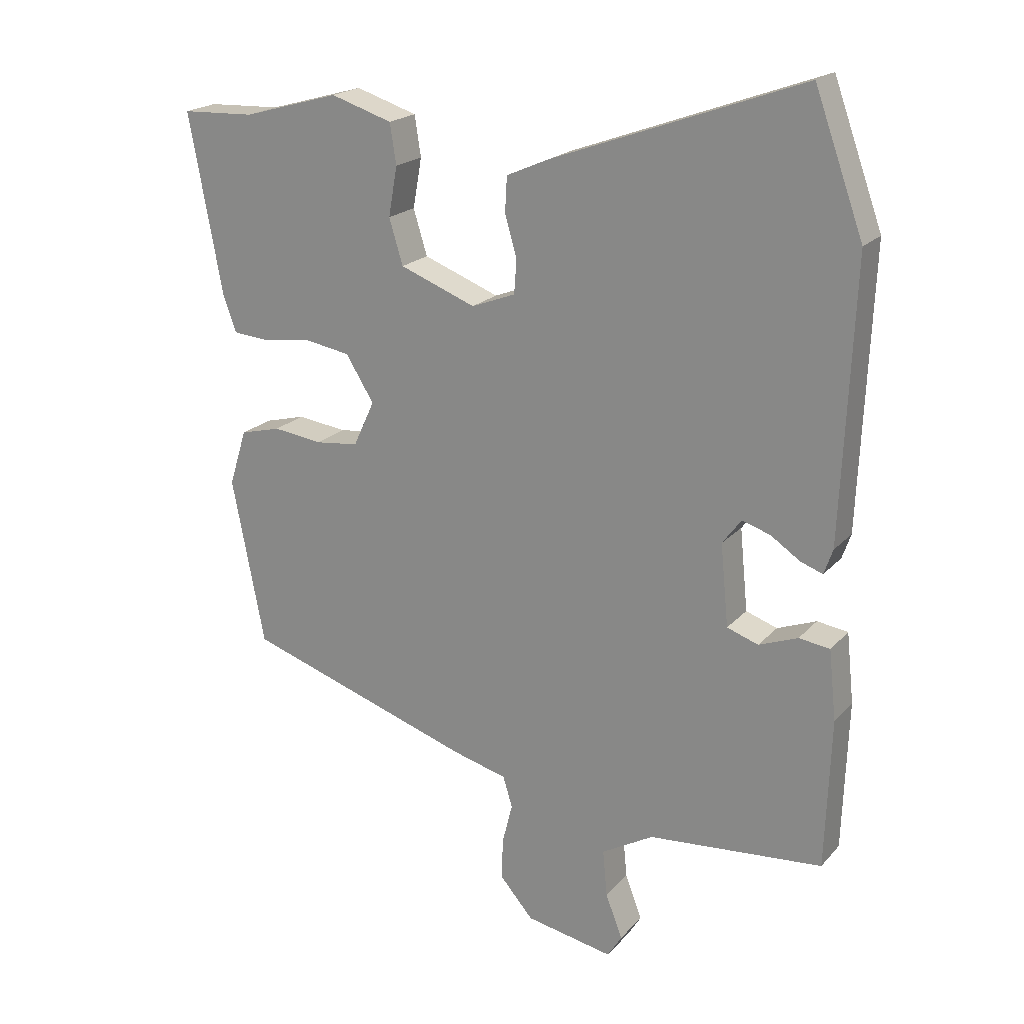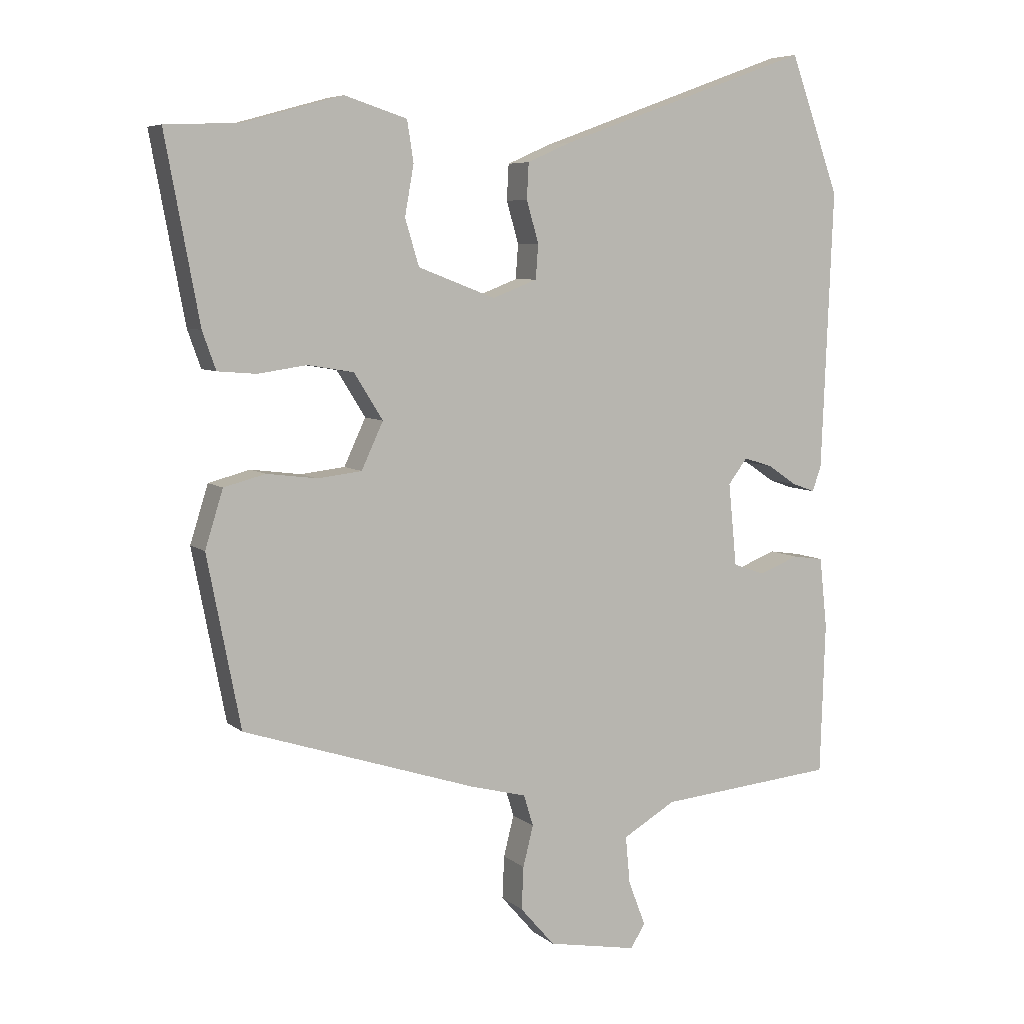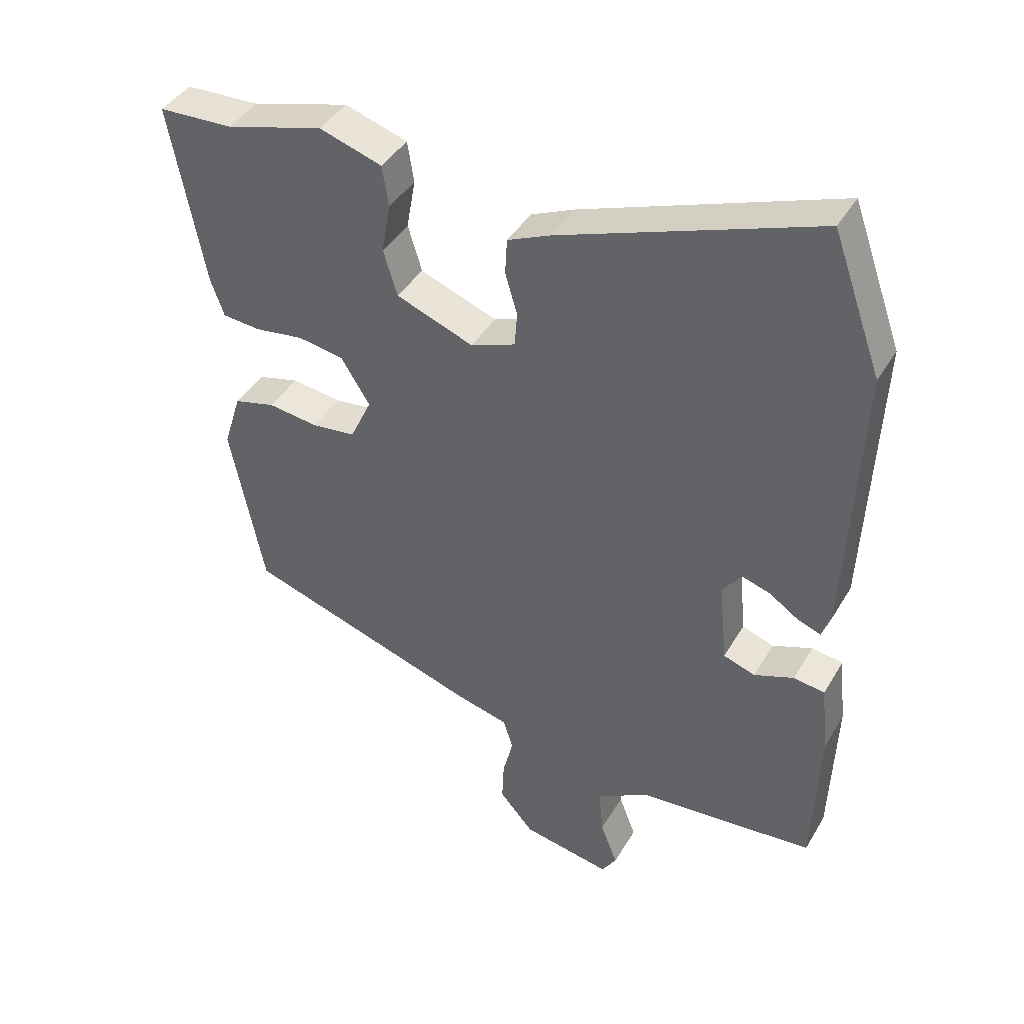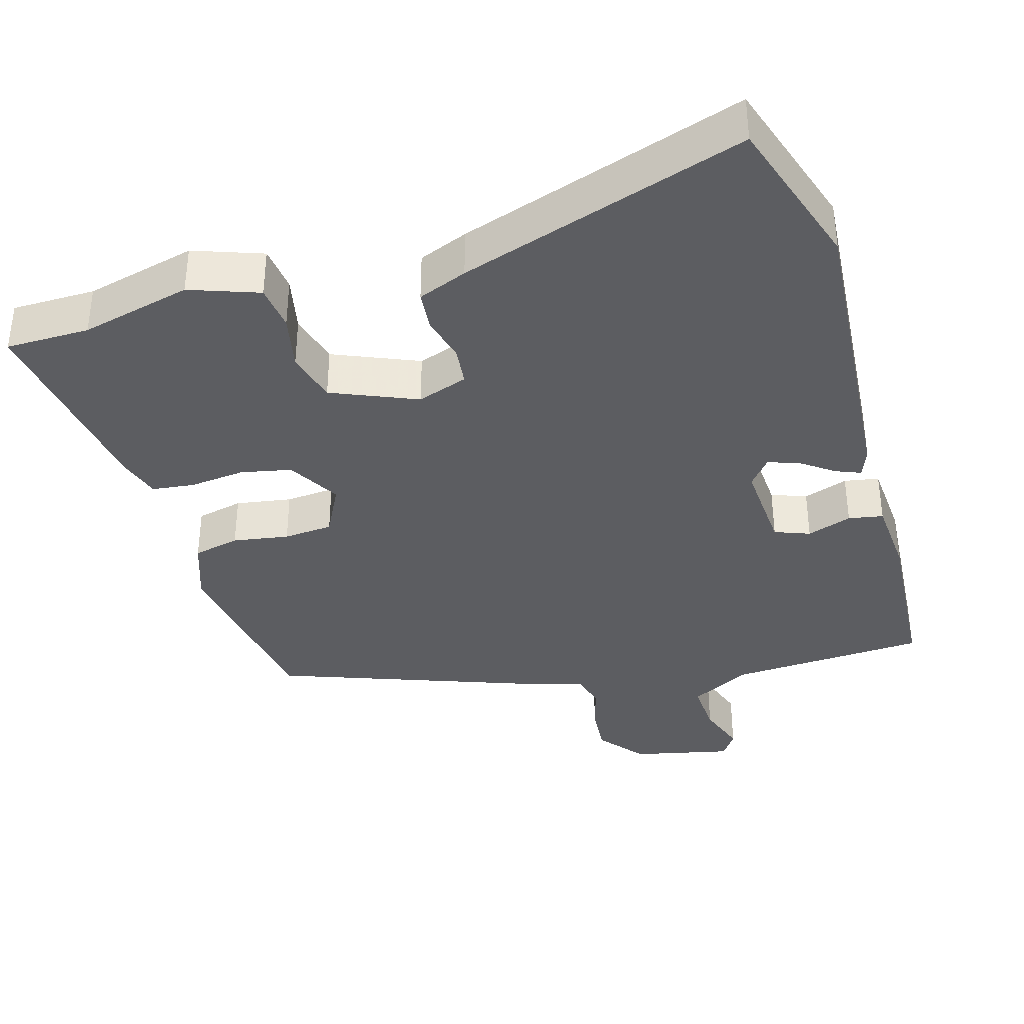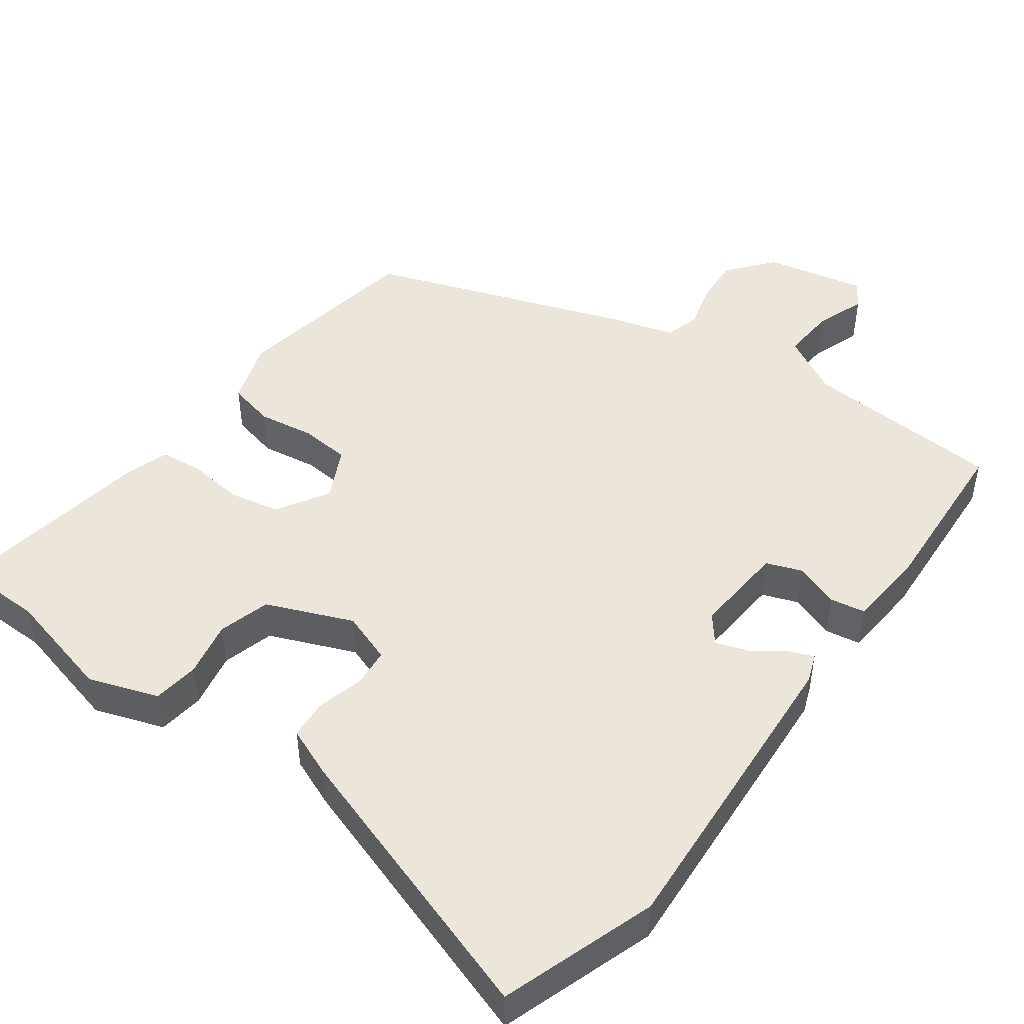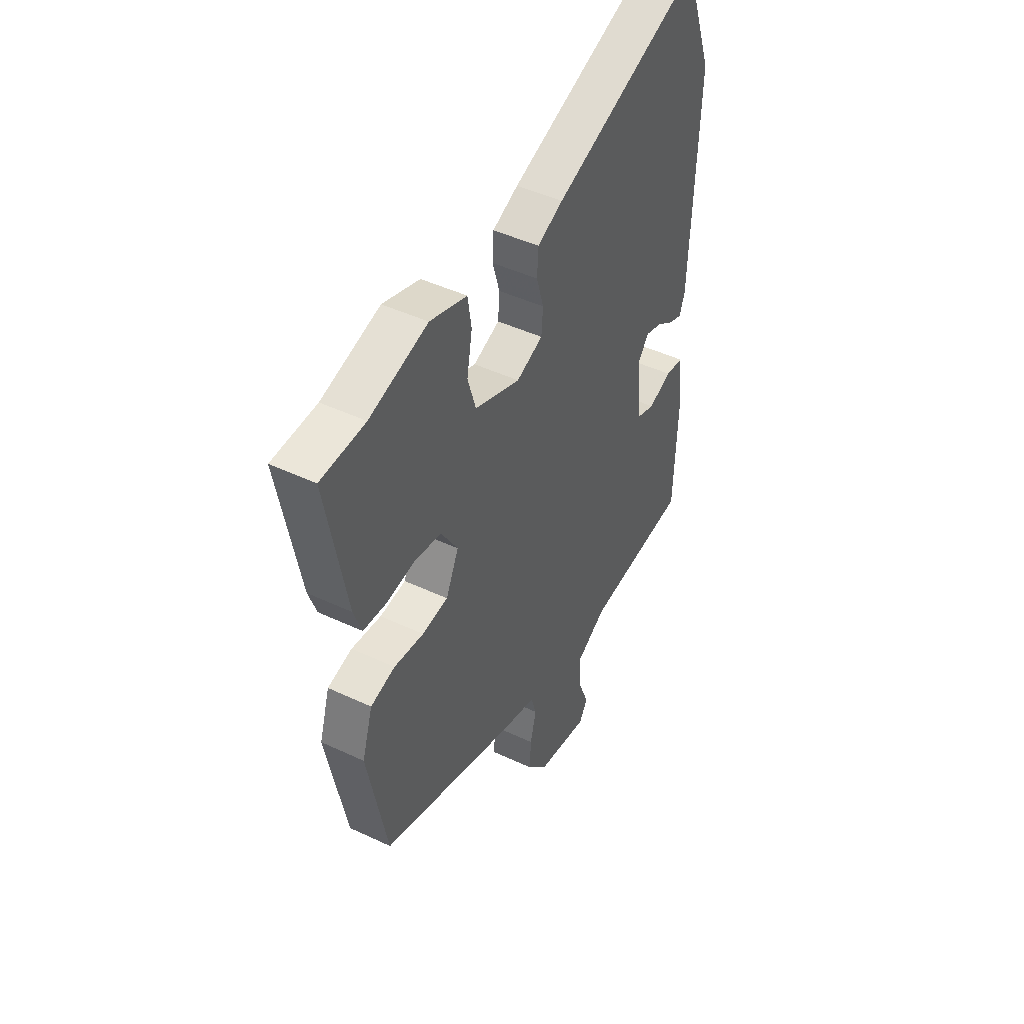
<metadata>
{"format":"obj","ext":"obj","renderer":"f3d","projection":"perspective","resolution":1024,"background":"white","views":[{"elev":20.4,"azim":29.1,"up":"+Z"},{"elev":6.5,"azim":-25.5,"up":"+Z"},{"elev":41.7,"azim":28.3,"up":"+Z"},{"elev":-36.9,"azim":14.3,"up":"+Y"},{"elev":47.2,"azim":34.7,"up":"+Y"},{"elev":46.0,"azim":-61.6,"up":"+Z"}]}
</metadata>
<code>
v 0.453 0.07 0.63
v 0.531 0.07 0.415
v 0.513 0.07 -0.023
v 0.499 0.07 -0.063
v 0.463 0.07 -0.05
v 0.417 0.07 -0.019
v 0.372 0.07 -0.005
v 0.342 0.07 -0.045
v 0.355 0.07 -0.175
v 0.405 0.07 -0.192
v 0.467 0.07 -0.168
v 0.516 0.07 -0.175
v 0.528 0.07 -0.286
v 0.52 0.07 -0.525
v 0.242 0.07 -0.55
v 0.159 0.07 -0.598
v 0.166 0.07 -0.673
v 0.193 0.07 -0.743
v 0.17 0.07 -0.78
v 0.03 0.07 -0.754
v -0.024 0.07 -0.692
v -0.021 0.07 -0.625
v -0.005 0.07 -0.561
v -0.02 0.07 -0.512
v -0.108 0.07 -0.489
v -0.474 0.07 -0.37
v -0.526 0.07 -0.103
v -0.498 0.07 -0.013
v -0.433 0.07 0.004
v -0.354 0.07 -0.006
v -0.285 0.07 0.002
v -0.251 0.07 0.075
v -0.296 0.07 0.147
v -0.368 0.07 0.159
v -0.445 0.07 0.148
v -0.505 0.07 0.153
v -0.526 0.07 0.212
v -0.579 0.07 0.497
v -0.462 0.07 0.502
v -0.308 0.07 0.545
v -0.21 0.07 0.514
v -0.2 0.07 0.45
v -0.214 0.07 0.371
v -0.192 0.07 0.299
v -0.071 0.07 0.253
v -0.001 0.07 0.28
v 0.003 0.07 0.334
v -0.016 0.07 0.399
v -0.013 0.07 0.455
v 0.055 0.07 0.485
v 0.453 0 0.63
v 0.531 0 0.415
v 0.513 0 -0.023
v 0.499 0 -0.063
v 0.463 0 -0.05
v 0.417 0 -0.019
v 0.372 0 -0.005
v 0.342 0 -0.045
v 0.355 0 -0.175
v 0.405 0 -0.192
v 0.467 0 -0.168
v 0.516 0 -0.175
v 0.528 0 -0.286
v 0.52 0 -0.525
v 0.242 0 -0.55
v 0.159 0 -0.598
v 0.166 0 -0.673
v 0.193 0 -0.743
v 0.17 0 -0.78
v 0.03 0 -0.754
v -0.024 0 -0.692
v -0.021 0 -0.625
v -0.005 0 -0.561
v -0.02 0 -0.512
v -0.108 0 -0.489
v -0.474 0 -0.37
v -0.526 0 -0.103
v -0.498 0 -0.013
v -0.433 0 0.004
v -0.354 0 -0.006
v -0.285 0 0.002
v -0.251 0 0.075
v -0.296 0 0.147
v -0.368 0 0.159
v -0.445 0 0.148
v -0.505 0 0.153
v -0.526 0 0.212
v -0.579 0 0.497
v -0.462 0 0.502
v -0.308 0 0.545
v -0.21 0 0.514
v -0.2 0 0.45
v -0.214 0 0.371
v -0.192 0 0.299
v -0.071 0 0.253
v -0.001 0 0.28
v 0.003 0 0.334
v -0.016 0 0.399
v -0.013 0 0.455
v 0.055 0 0.485
f 47 48 49 50
f 46 47 50 1
f 40 41 42 43
f 39 40 43 44
f 38 39 44
f 37 38 44
f 34 35 36 37
f 33 34 37 44
f 32 33 44 45
f 27 28 29 30
f 27 30 31
f 24 25 26 27
f 24 27 31
f 20 21 22 23
f 18 19 20 23
f 17 18 23 24
f 16 17 24 31
f 12 13 14 15
f 10 11 12 15
f 9 10 15 16
f 8 9 16 31
f 3 4 5 6
f 3 6 7
f 46 1 2 3
f 46 3 7
f 31 32 45 46
f 7 8 31 46
f 100 99 98 97
f 51 100 97 96
f 93 92 91 90
f 94 93 90 89
f 94 89 88
f 94 88 87
f 87 86 85 84
f 94 87 84 83
f 95 94 83 82
f 80 79 78 77
f 81 80 77
f 77 76 75 74
f 81 77 74
f 73 72 71 70
f 73 70 69 68
f 74 73 68 67
f 81 74 67 66
f 65 64 63 62
f 65 62 61 60
f 66 65 60 59
f 81 66 59 58
f 56 55 54 53
f 57 56 53
f 53 52 51 96
f 57 53 96
f 96 95 82 81
f 96 81 58 57
f 1 51 52 2
f 2 52 53 3
f 3 53 54 4
f 4 54 55 5
f 5 55 56 6
f 6 56 57 7
f 7 57 58 8
f 8 58 59 9
f 9 59 60 10
f 10 60 61 11
f 11 61 62 12
f 12 62 63 13
f 13 63 64 14
f 14 64 65 15
f 15 65 66 16
f 16 66 67 17
f 17 67 68 18
f 18 68 69 19
f 19 69 70 20
f 20 70 71 21
f 21 71 72 22
f 22 72 73 23
f 23 73 74 24
f 24 74 75 25
f 25 75 76 26
f 26 76 77 27
f 27 77 78 28
f 28 78 79 29
f 29 79 80 30
f 30 80 81 31
f 31 81 82 32
f 32 82 83 33
f 33 83 84 34
f 34 84 85 35
f 35 85 86 36
f 36 86 87 37
f 37 87 88 38
f 38 88 89 39
f 39 89 90 40
f 40 90 91 41
f 41 91 92 42
f 42 92 93 43
f 43 93 94 44
f 44 94 95 45
f 45 95 96 46
f 46 96 97 47
f 47 97 98 48
f 48 98 99 49
f 49 99 100 50
f 50 100 51 1

</code>
